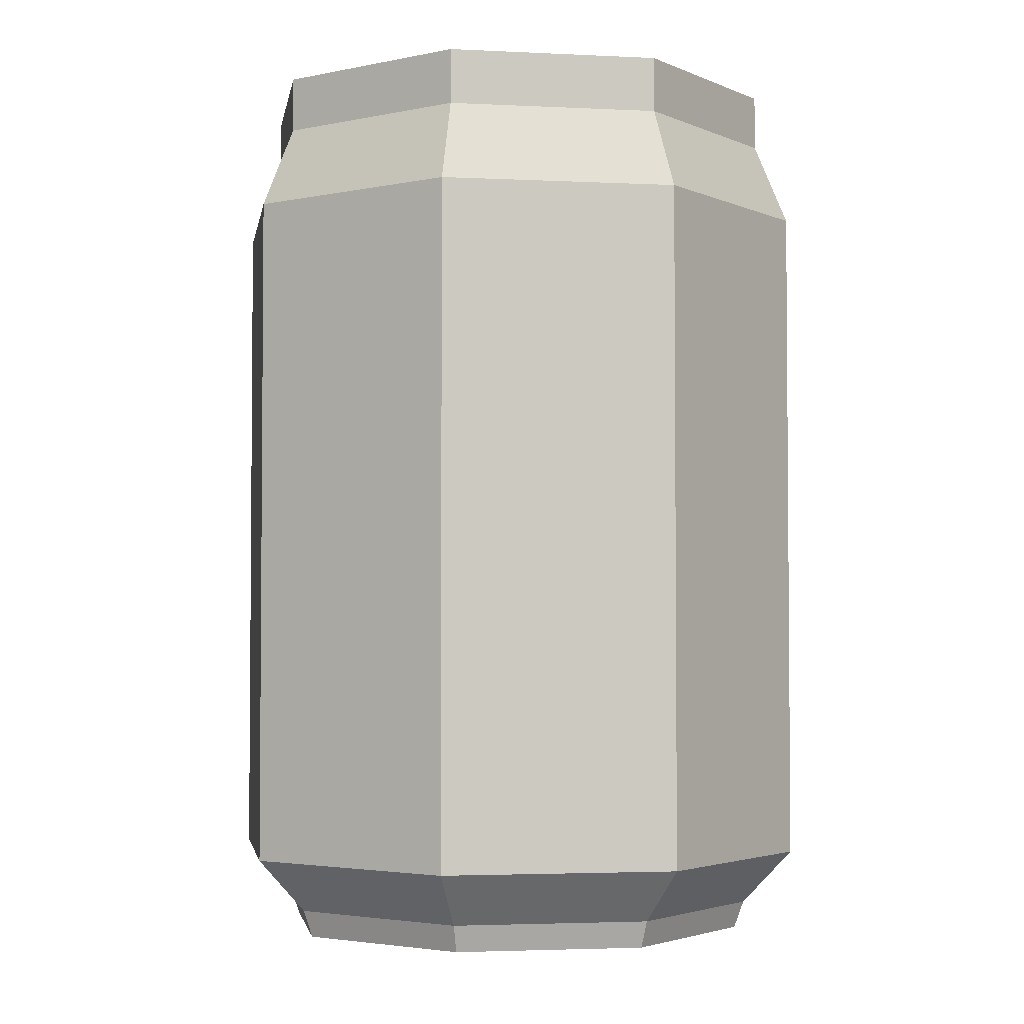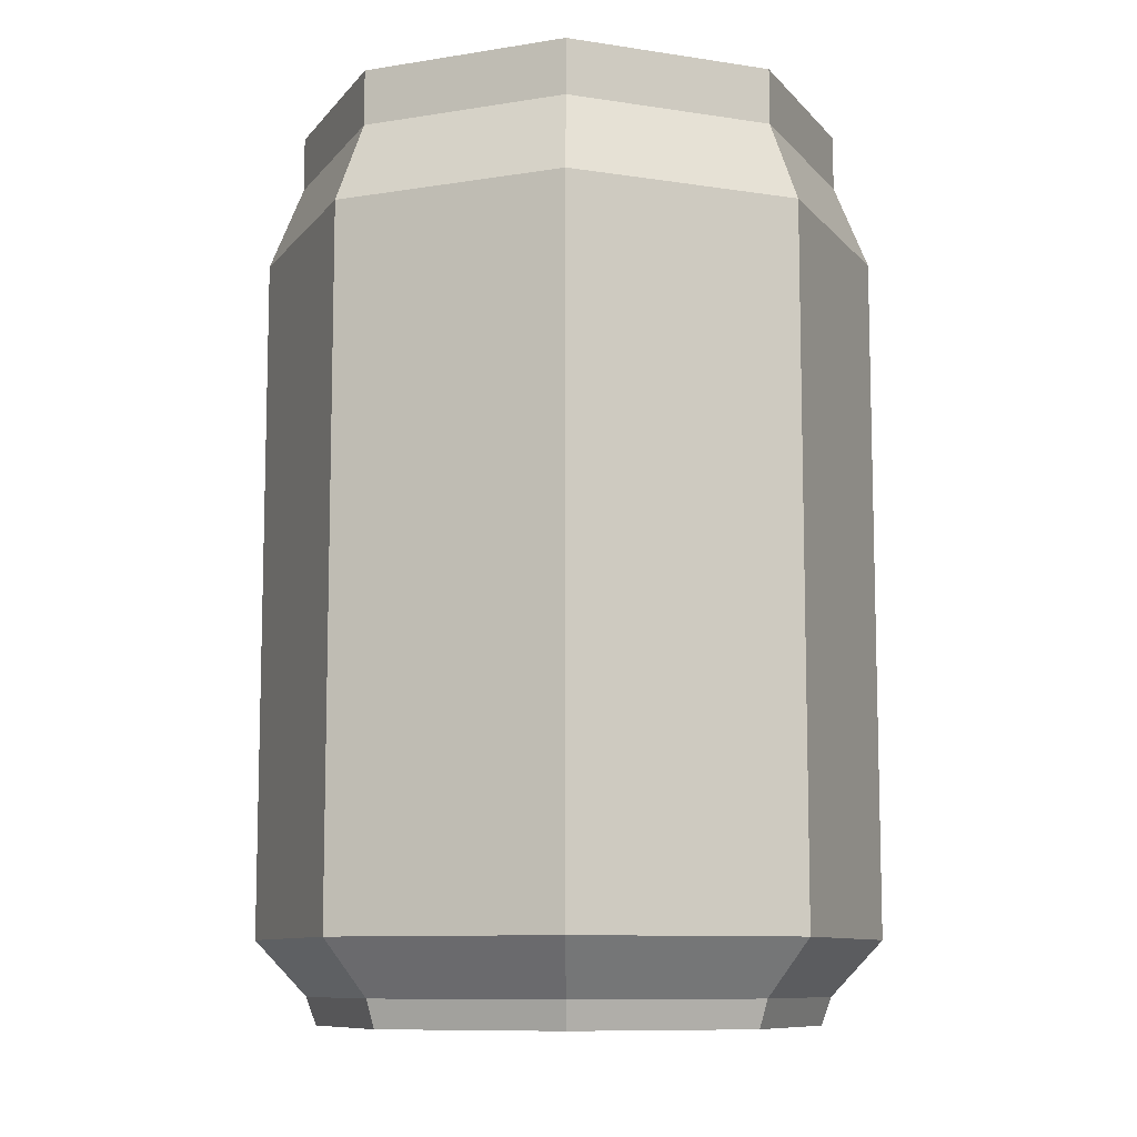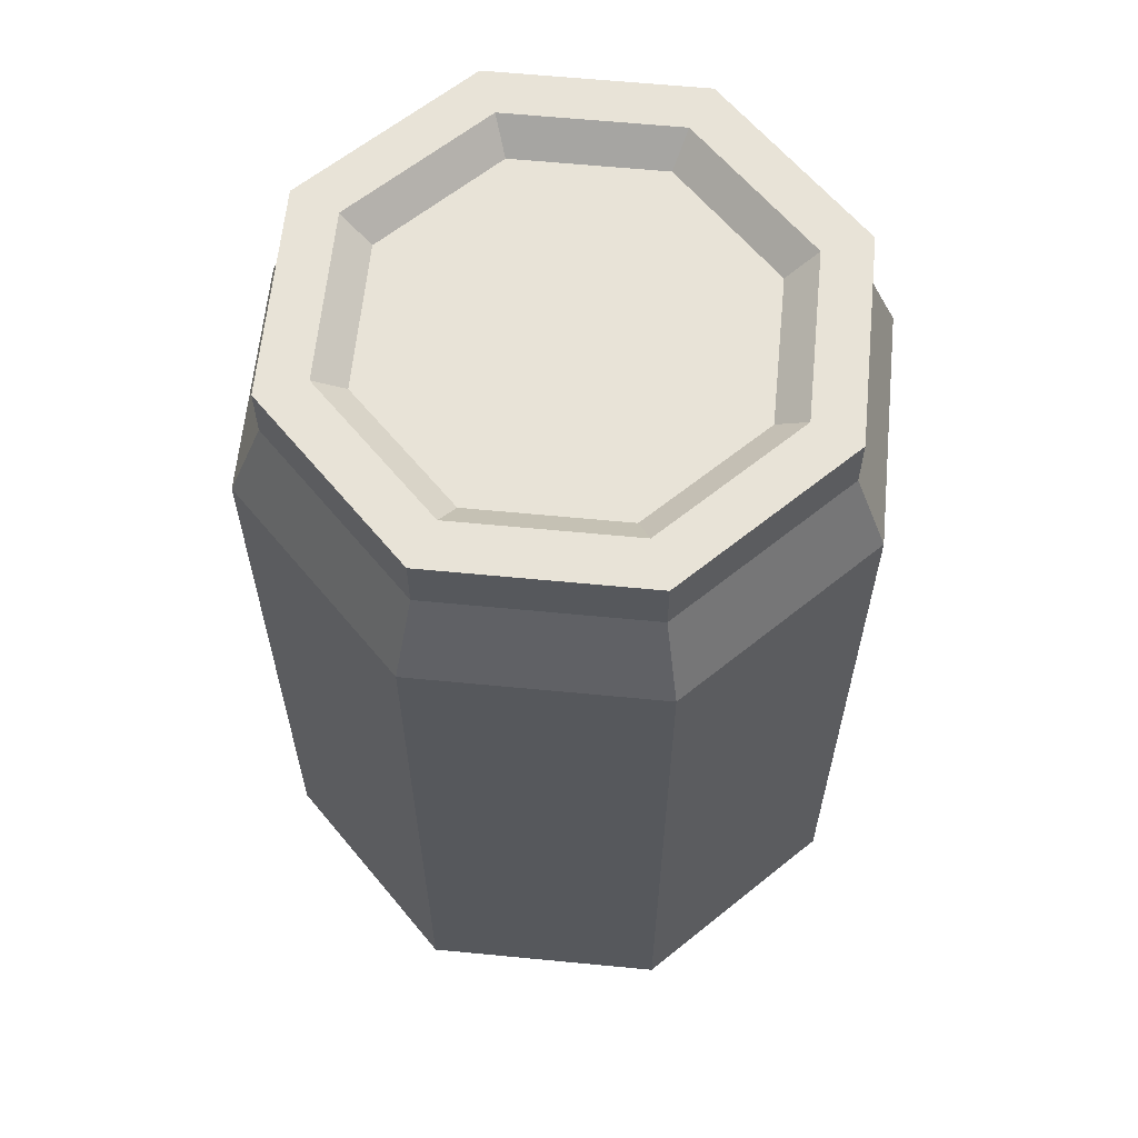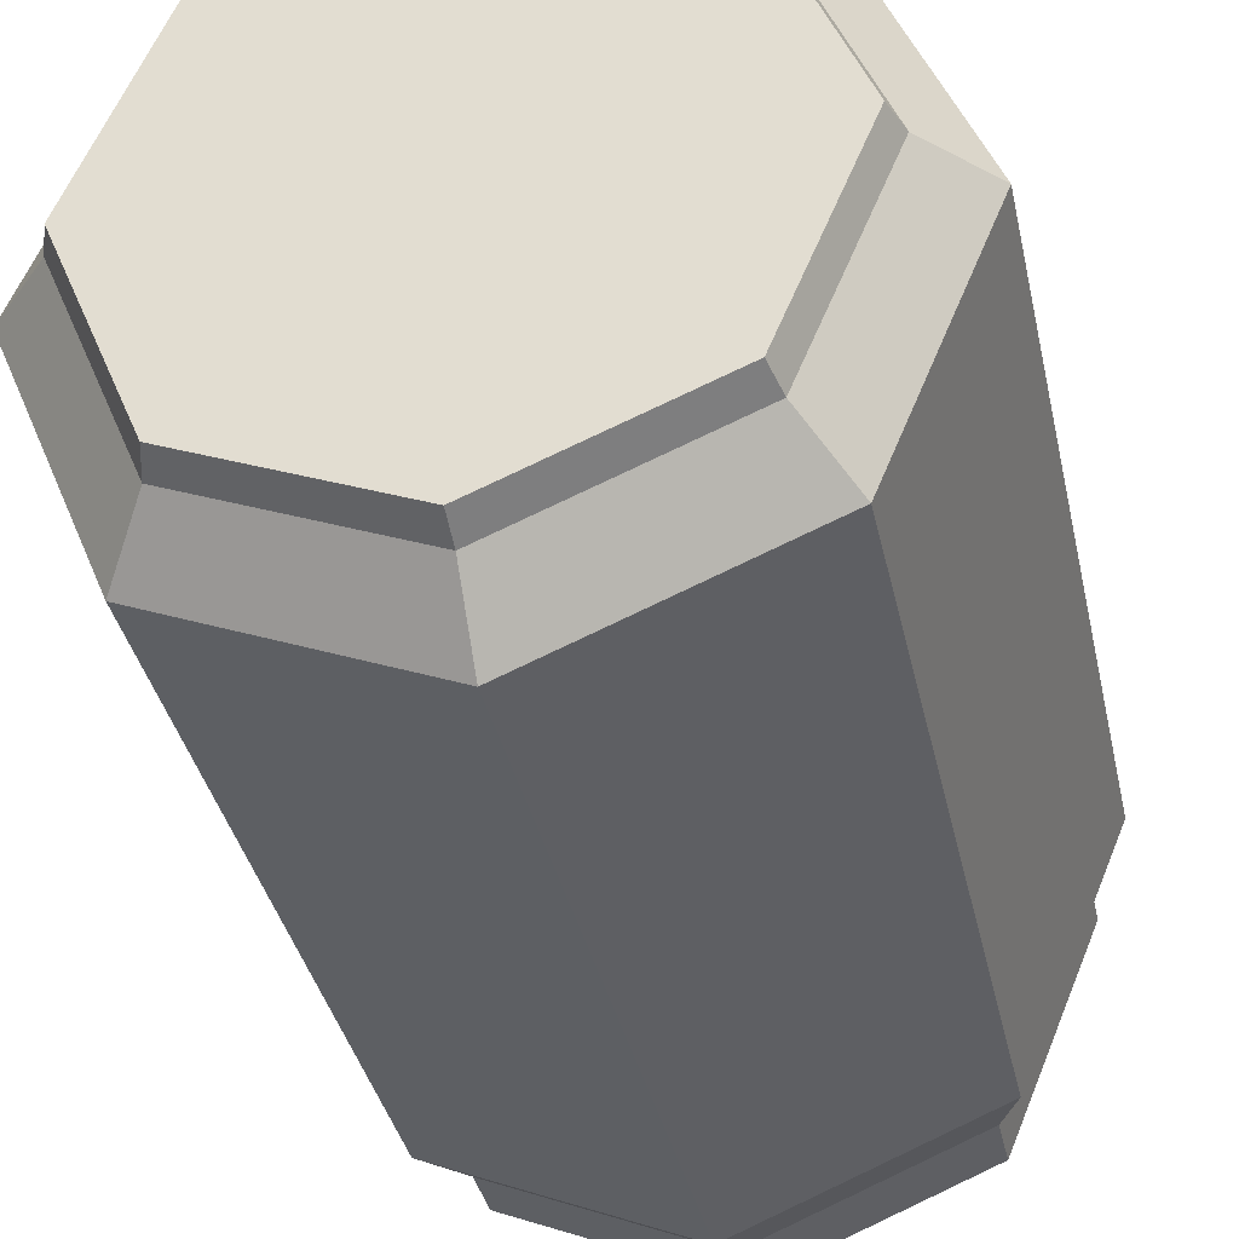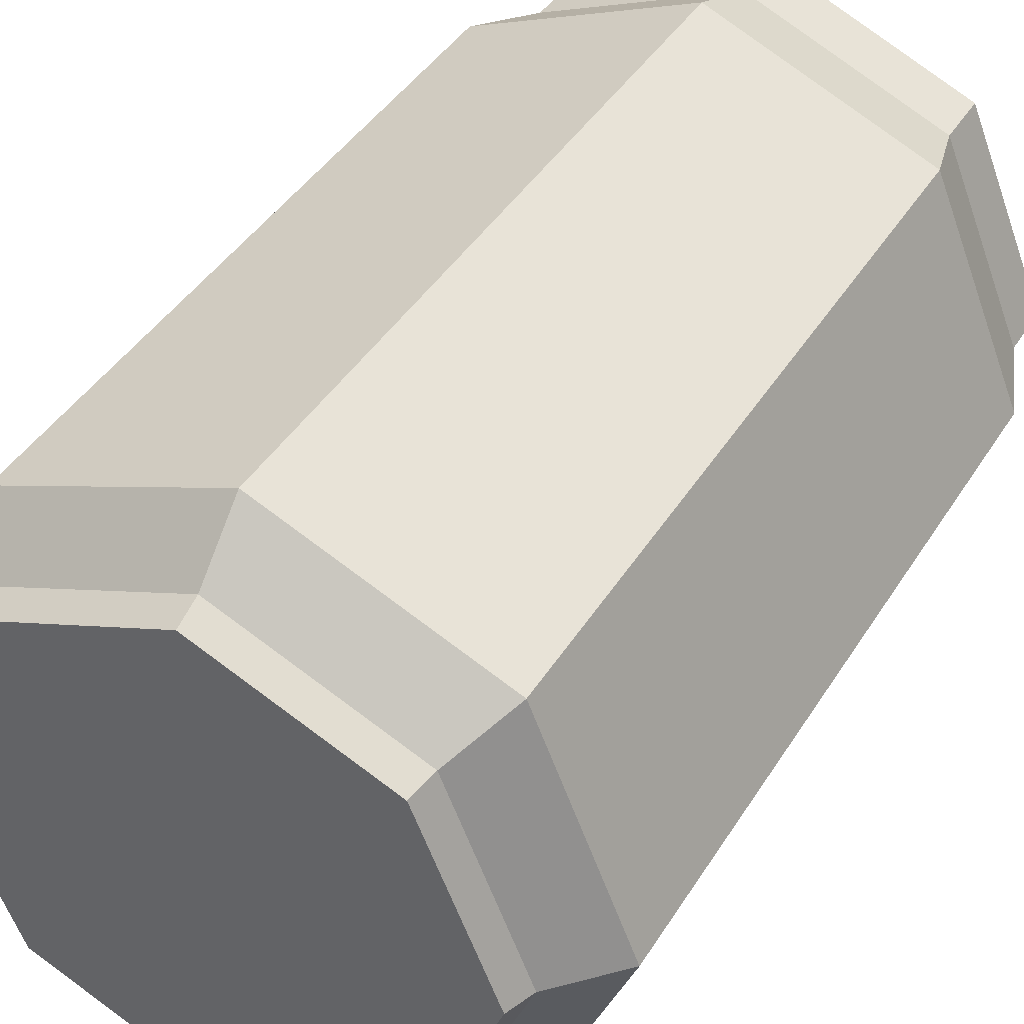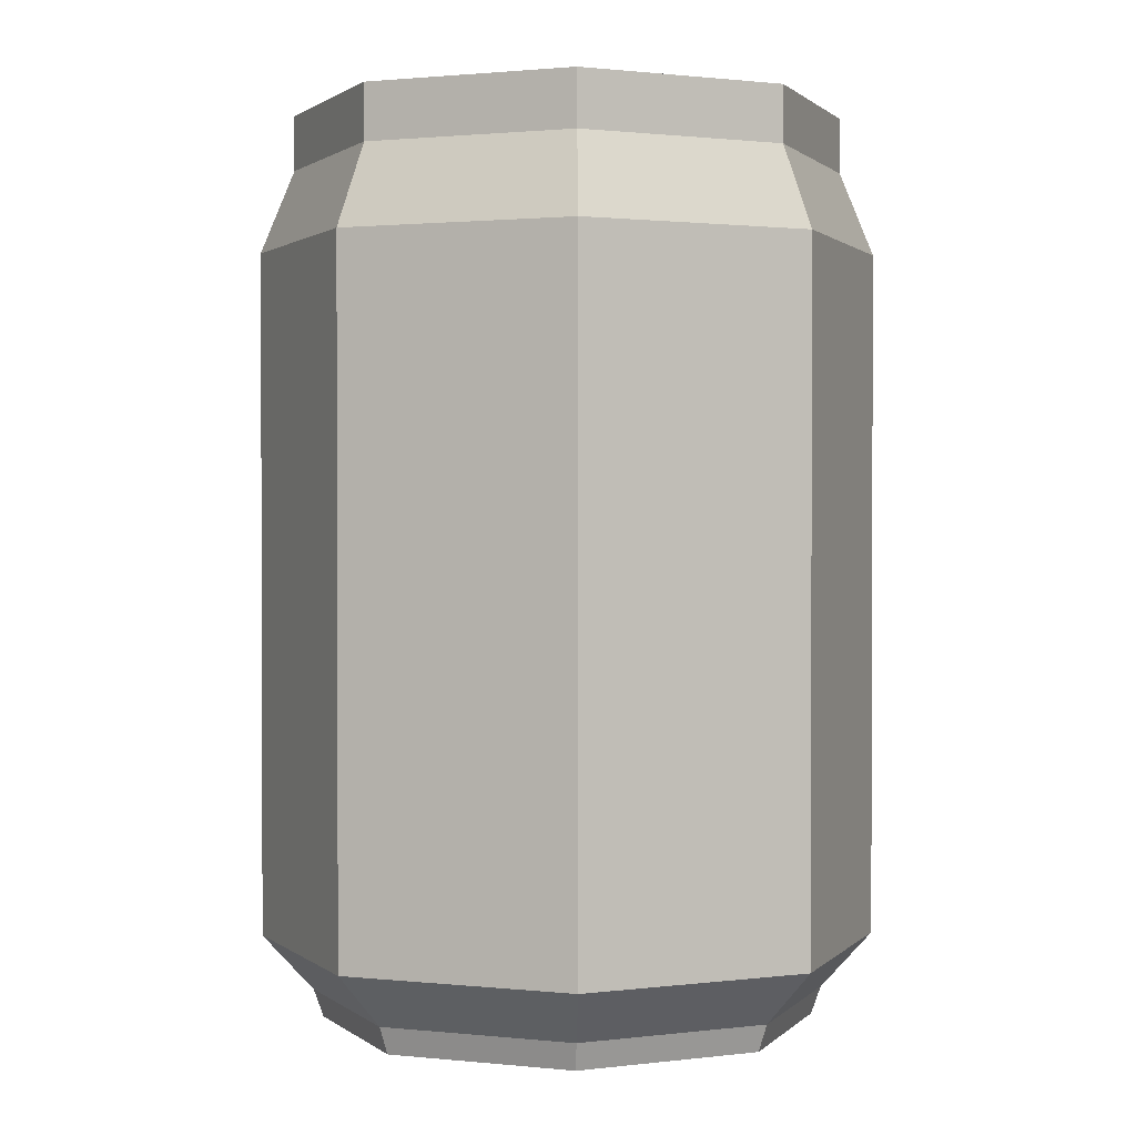
<metadata>
{"format":"obj","ext":"obj","renderer":"f3d","projection":"perspective","resolution":1024,"background":"white","views":[{"elev":-3.1,"azim":-167.0,"up":"+Y"},{"elev":-9.6,"azim":45.5,"up":"+Y"},{"elev":61.8,"azim":73.1,"up":"+Y"},{"elev":-36.0,"azim":11.9,"up":"+Z"},{"elev":41.6,"azim":29.2,"up":"+Z"},{"elev":1.2,"azim":133.3,"up":"+Y"}]}
</metadata>
<code>
o sodaCan
v -0.5091 0 -0.5091
v -0.7488 0.08 0
v -0.5295 0.08 -0.5295
v -0.72 -0 0
v 0.5295 0.08 0.5295
v 0.72 0 -0
v 0.7488 0.08 -0
v 0.5091 -0 0.5091
v 0 -0 0.72
v 0 0.08 0.7488
v -0 0.08 -0.7488
v 0.5091 0 -0.5091
v -0 0 -0.72
v 0.5295 0.08 -0.5295
v -0.5091 -0 0.5091
v -0.5295 0.08 0.5295
v -0.5655 2.48 0.5655
v -0.7997 2.64 0
v -0.7997 2.48 0
v -0.5655 2.64 0.5655
v 0 2.64 0.7997
v 0 2.48 0.7997
v 0.5655 2.64 0.5655
v 0.5655 2.48 0.5655
v -0.5655 2.64 -0.5655
v -0 2.48 -0.7997
v -0.5655 2.48 -0.5655
v -0 2.64 -0.7997
v 0.5655 2.64 -0.5655
v 0.6554 2.64 0
v 0.7997 2.64 0
v 0.4634 2.64 -0.4634
v -0 2.64 -0.6554
v -0.4634 2.64 -0.4634
v -0.6554 2.64 0
v 0.4634 2.64 0.4634
v 0 2.64 0.6554
v -0.4634 2.64 0.4634
v 0.5655 2.48 -0.5655
v 0.7997 2.48 0
v 0.3999 2.56 0.3999
v 0 2.56 0.5655
v -0.3999 2.56 0.3999
v 0.5655 2.56 0
v 0.3999 2.56 -0.3999
v -0.3999 2.56 -0.3999
v -0 2.56 -0.5655
v -0.4827 2.56 0.1999
v -0.5655 2.56 0
v 0.2186 2.56 -0.2082
v 0.2186 2.56 0.2082
v 0.3048 2.56 0
v 0.2047 2.56 0
v 0.1635 2.56 -0.09939
v -0.1463 2.56 -0.1183
v -0.05381 2.56 -0.04586
v 0.1635 2.56 0.09939
v -0.1463 2.56 0.1183
v -0.05381 2.56 0.04586
v 0.8986 2.24 0
v 0.6354 2.24 -0.6354
v 0 2.24 0.8986
v 0.6354 2.24 0.6354
v -0.8986 2.24 0
v -0.6354 2.24 0.6354
v -0.6354 2.24 -0.6354
v -0 2.24 -0.8986
v -0.3863 2.56 -0.1183
v -0.3863 2.56 0.1183
v 0.6354 0.24 0.6354
v 0 0.24 0.8986
v -0 0.24 -0.8986
v 0.6354 0.24 -0.6354
v -0.6354 0.24 -0.6354
v 0.8986 0.24 -0
v -0.8986 0.24 0
v -0.6354 0.24 0.6354
f 1 2 3
f 2 1 4
f 5 6 7
f 6 5 8
f 5 9 8
f 9 5 10
f 11 12 13
f 12 11 14
f 15 2 4
f 2 15 16
f 7 12 14
f 12 7 6
f 3 13 1
f 13 3 11
f 10 15 9
f 15 10 16
f 17 18 19
f 18 17 20
f 21 17 22
f 17 21 20
f 23 22 24
f 22 23 21
f 25 26 27
f 26 25 28
f 29 30 31
f 30 29 32
f 32 29 28
f 32 28 33
f 33 28 34
f 34 28 25
f 34 25 35
f 35 25 18
f 30 23 31
f 23 30 36
f 23 36 21
f 21 36 37
f 21 37 38
f 21 38 20
f 20 38 35
f 20 35 18
f 19 25 27
f 25 19 18
f 8 12 6
f 12 8 9
f 12 9 13
f 13 9 15
f 13 15 1
f 1 15 4
f 28 39 26
f 39 28 29
f 31 39 29
f 39 31 40
f 23 40 31
f 40 23 24
f 41 37 36
f 37 41 42
f 43 37 42
f 37 43 38
f 32 44 30
f 44 32 45
f 33 46 47
f 46 33 34
f 33 45 32
f 45 33 47
f 48 38 43
f 38 48 35
f 35 48 49
f 34 49 46
f 49 34 35
f 44 36 30
f 36 44 41
f 50 51 52
f 51 50 53
f 53 50 54
f 54 50 55
f 54 55 56
f 57 51 53
f 51 57 58
f 58 56 55
f 58 57 59
f 58 59 56
f 39 60 61
f 60 39 40
f 24 62 63
f 62 24 22
f 64 17 19
f 17 64 65
f 64 27 66
f 27 64 19
f 26 61 67
f 61 26 39
f 27 67 66
f 67 27 26
f 22 65 62
f 65 22 17
f 24 60 40
f 60 24 63
f 45 41 44
f 41 45 52
f 52 45 50
f 50 45 47
f 50 47 55
f 55 47 46
f 55 46 68
f 68 46 69
f 51 41 52
f 41 51 42
f 42 51 58
f 42 58 43
f 43 58 69
f 43 69 46
f 43 46 48
f 48 46 49
f 70 10 5
f 10 70 71
f 72 14 11
f 14 72 73
f 74 11 3
f 11 74 72
f 75 14 73
f 14 75 7
f 70 7 75
f 7 70 5
f 3 76 74
f 76 3 2
f 2 77 76
f 77 2 16
f 71 16 10
f 16 71 77
f 54 57 53
f 57 54 56
f 57 56 59
f 63 75 60
f 75 63 70
f 77 64 76
f 64 77 65
f 60 73 61
f 73 60 75
f 76 66 74
f 66 76 64
f 66 72 74
f 72 66 67
f 62 77 71
f 77 62 65
f 67 73 72
f 73 67 61
f 63 71 70
f 71 63 62
f 68 58 55
f 58 68 69

</code>
